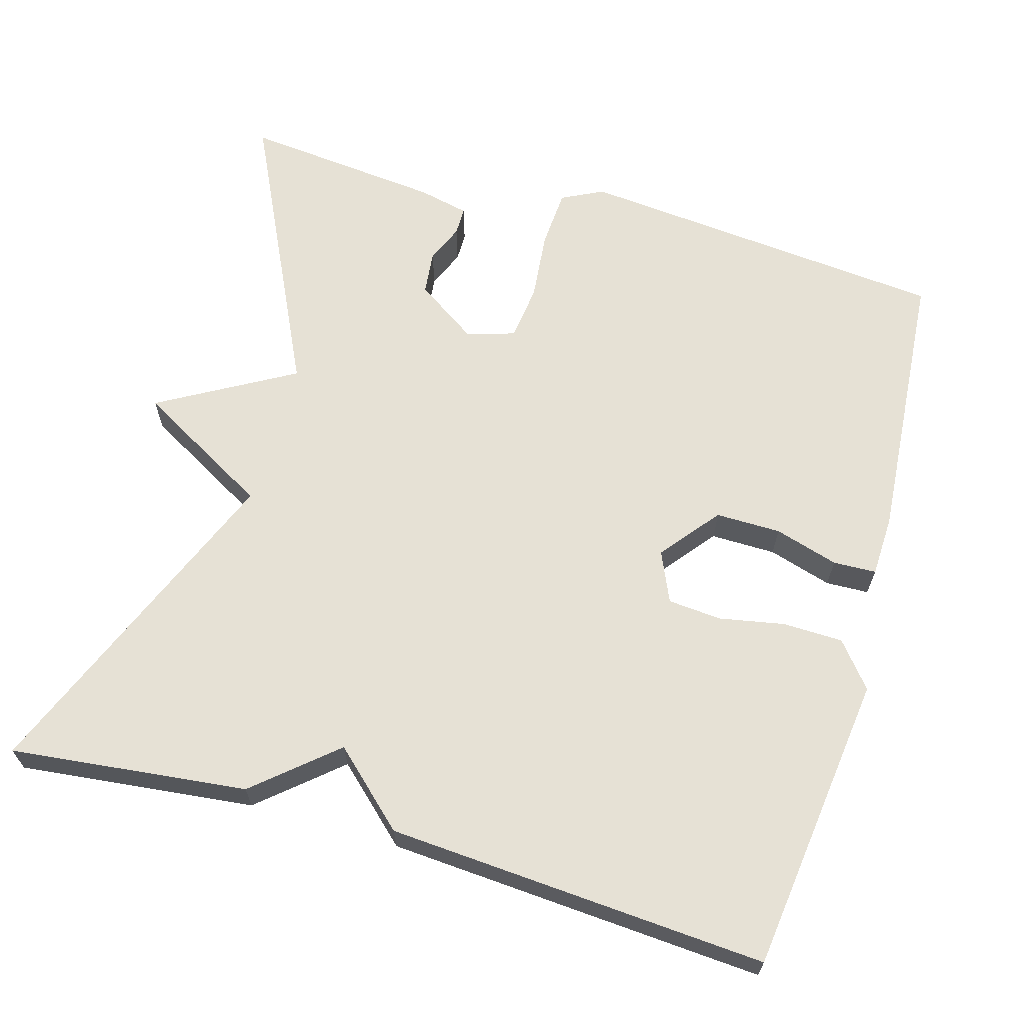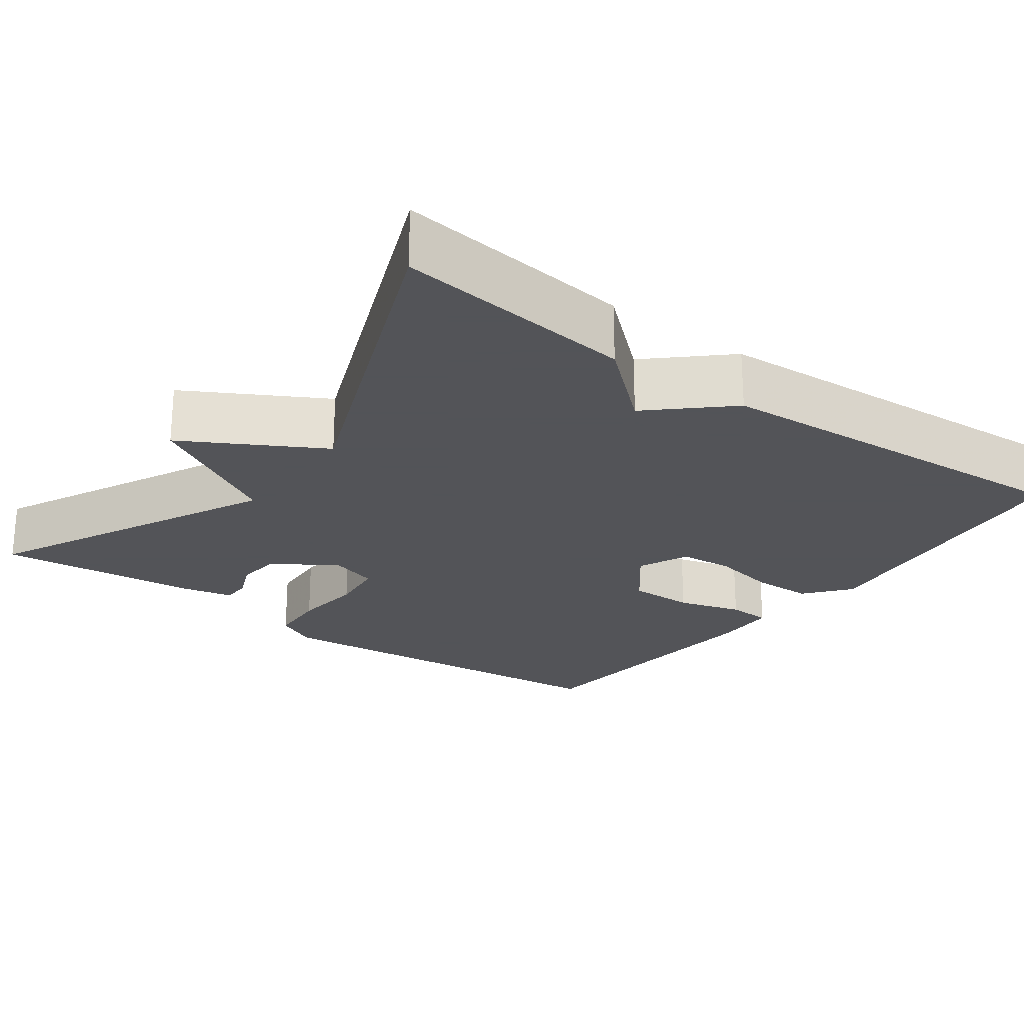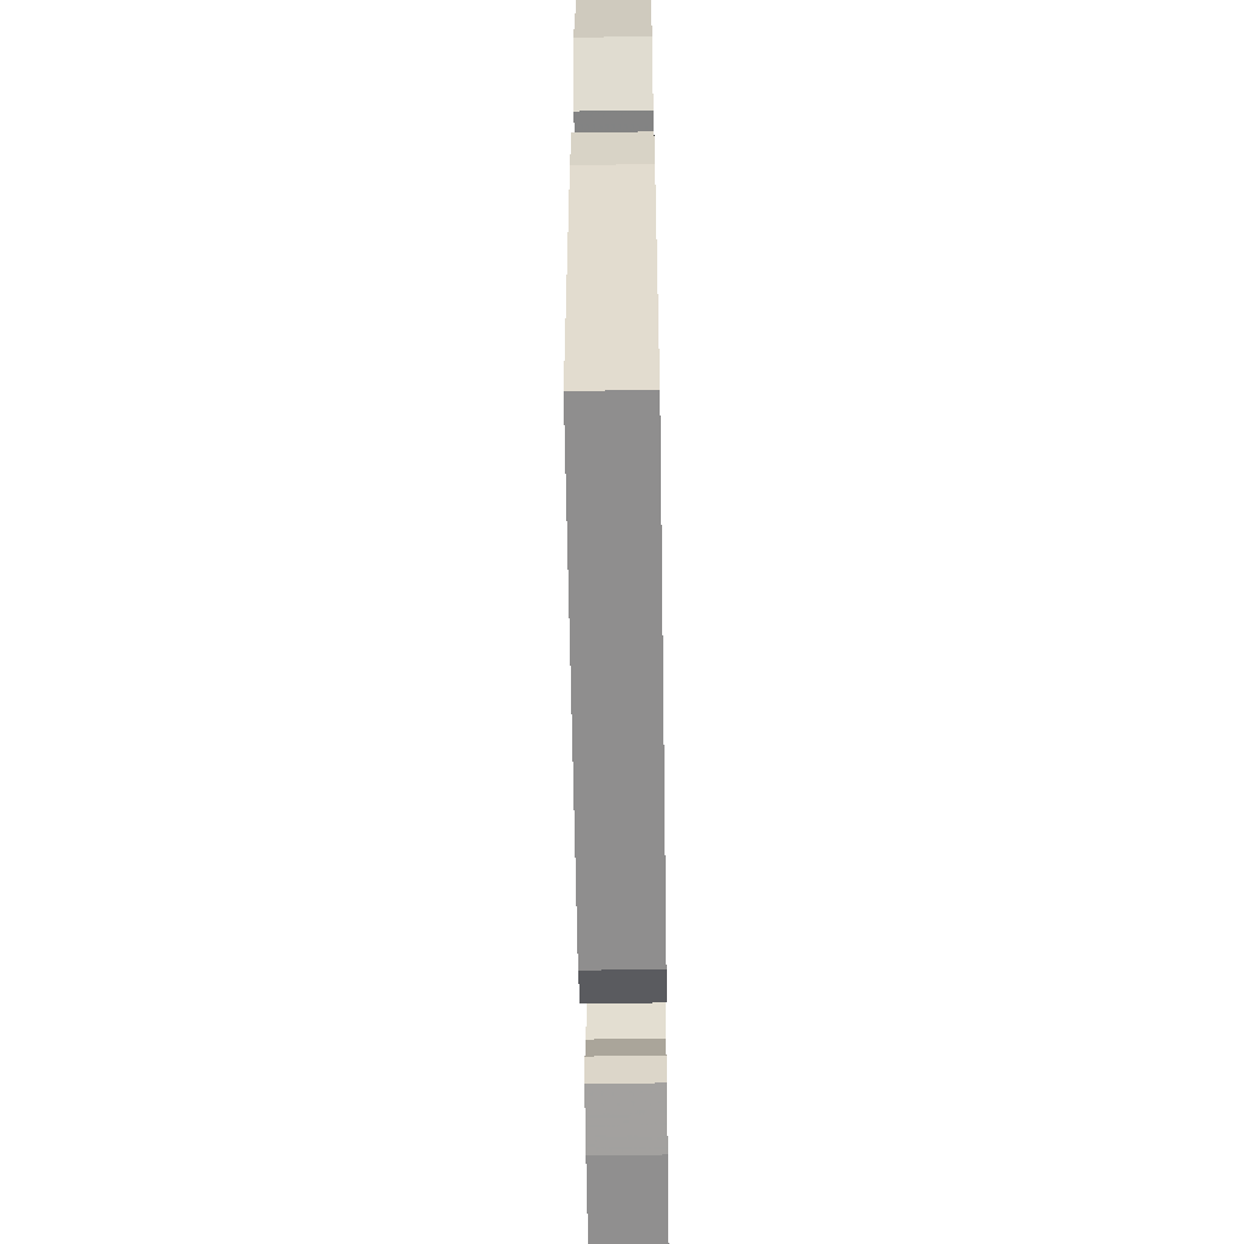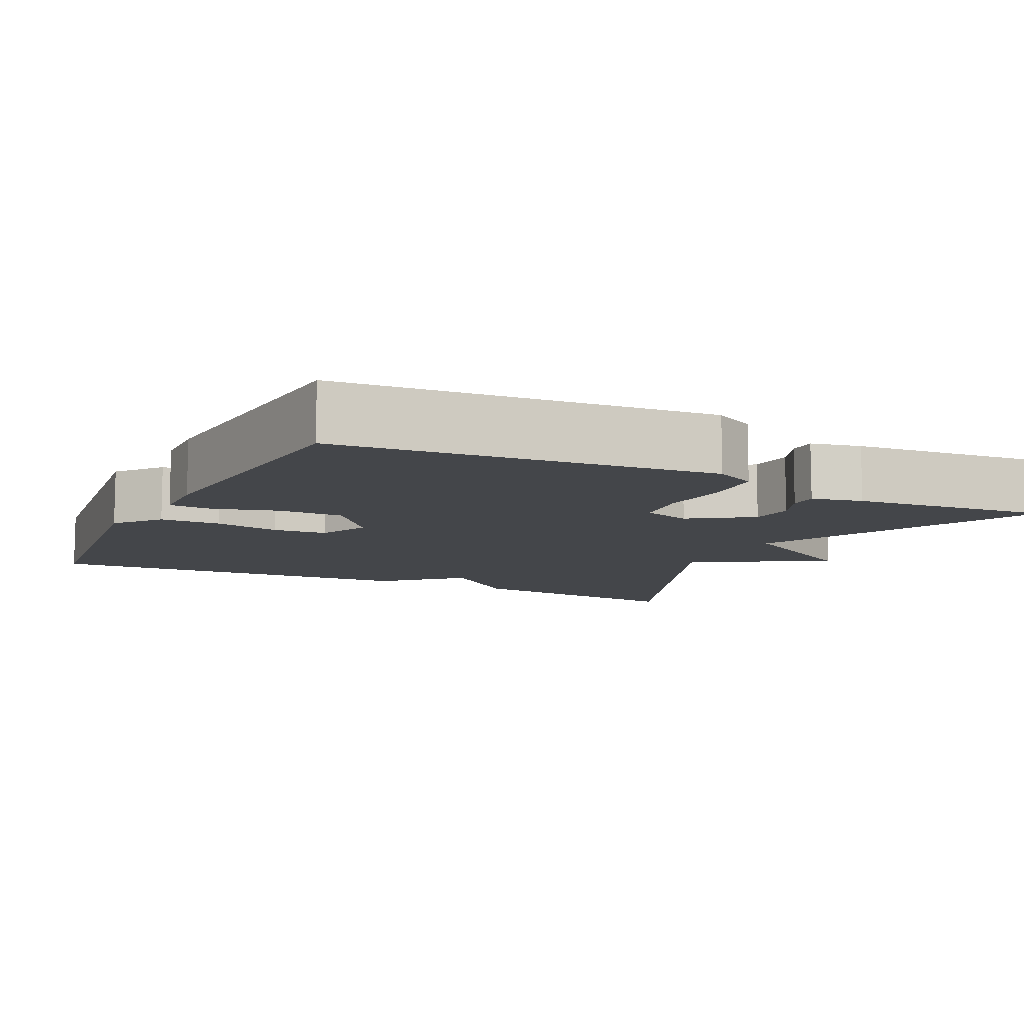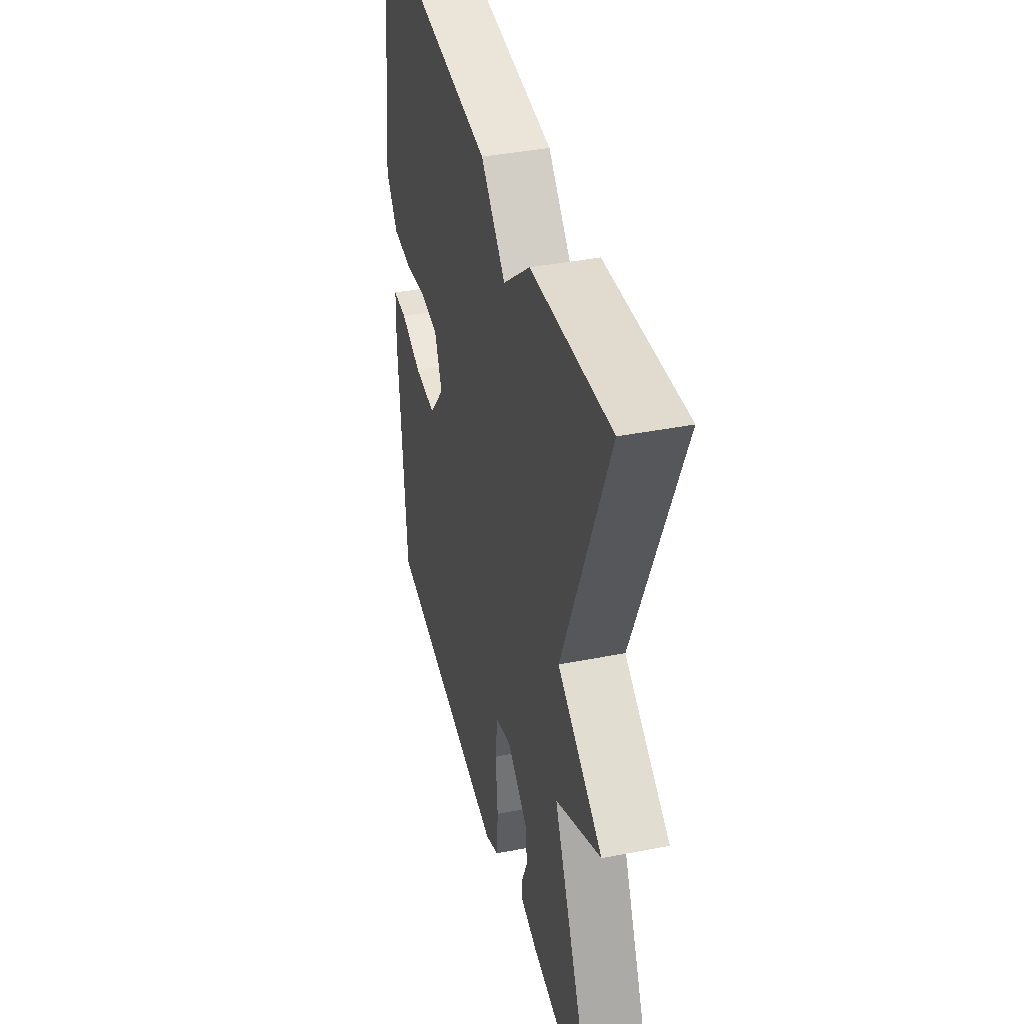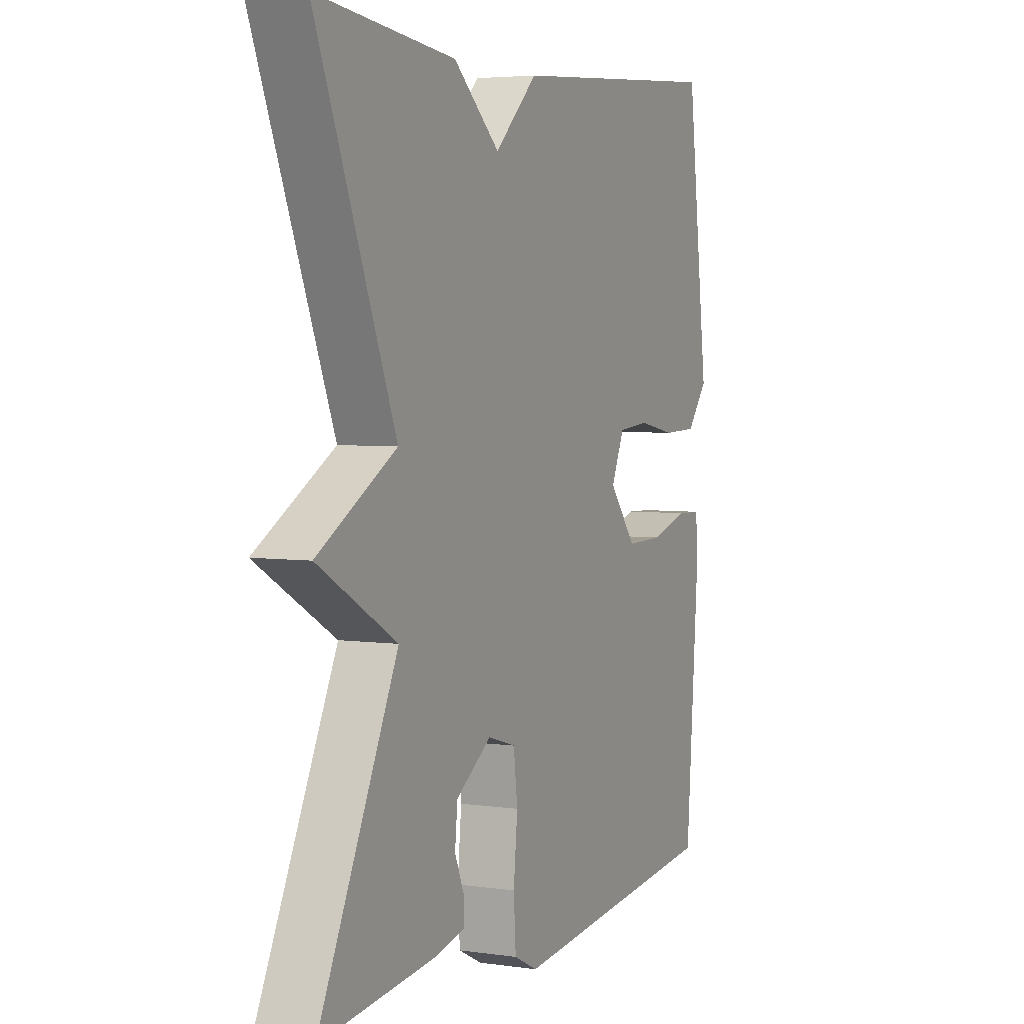
<metadata>
{"format":"obj","ext":"obj","renderer":"f3d","projection":"perspective","resolution":1024,"background":"white","views":[{"elev":64.8,"azim":16.0,"up":"+Y"},{"elev":-23.4,"azim":-36.6,"up":"+Y"},{"elev":-59.5,"azim":90.9,"up":"+Z"},{"elev":-9.8,"azim":153.4,"up":"+Y"},{"elev":40.3,"azim":-103.5,"up":"+Z"},{"elev":4.4,"azim":-65.1,"up":"+Z"}]}
</metadata>
<code>
v -0.5 0.07 -0.5
v -0.323 0.07 -0.132
v -0.499 0.07 -0.032
v -0.323 0.07 0.068
v -0.5 0.07 0.5
v -0.192 0.07 0.466
v -0.088 0.07 0.377
v 0.008 0.07 0.466
v 0.5 0.07 0.5
v 0.549 0.07 0.111
v 0.502 0.07 0.053
v 0.424 0.07 0.051
v 0.339 0.07 0.067
v 0.269 0.07 0.061
v 0.24 0.07 -0.005
v 0.301 0.07 -0.081
v 0.386 0.07 -0.08
v 0.469 0.07 -0.055
v 0.525 0.07 -0.057
v 0.528 0.07 -0.137
v 0.5 0.07 -0.5
v 0.013 0.07 -0.547
v -0.041 0.07 -0.52
v -0.046 0.07 -0.443
v -0.037 0.07 -0.352
v -0.046 0.07 -0.279
v -0.109 0.07 -0.26
v -0.189 0.07 -0.314
v -0.195 0.07 -0.371
v -0.174 0.07 -0.421
v -0.174 0.07 -0.458
v -0.24 0.07 -0.473
v -0.5 0 -0.5
v -0.323 0 -0.132
v -0.499 0 -0.032
v -0.323 0 0.068
v -0.5 0 0.5
v -0.192 0 0.466
v -0.088 0 0.377
v 0.008 0 0.466
v 0.5 0 0.5
v 0.549 0 0.111
v 0.502 0 0.053
v 0.424 0 0.051
v 0.339 0 0.067
v 0.269 0 0.061
v 0.24 0 -0.005
v 0.301 0 -0.081
v 0.386 0 -0.08
v 0.469 0 -0.055
v 0.525 0 -0.057
v 0.528 0 -0.137
v 0.5 0 -0.5
v 0.013 0 -0.547
v -0.041 0 -0.52
v -0.046 0 -0.443
v -0.037 0 -0.352
v -0.046 0 -0.279
v -0.109 0 -0.26
v -0.189 0 -0.314
v -0.195 0 -0.371
v -0.174 0 -0.421
v -0.174 0 -0.458
v -0.24 0 -0.473
f 32 1 2
f 31 32 2
f 30 31 2
f 29 30 2
f 28 29 2
f 27 28 2
f 26 27 2
f 23 24 25
f 22 23 25
f 21 22 25
f 20 21 25
f 19 20 25
f 18 19 25
f 17 18 25
f 16 17 25 26
f 2 3 4
f 26 2 4
f 16 26 4
f 15 16 4
f 11 12 13
f 10 11 13
f 9 10 13
f 8 9 13
f 7 8 13
f 7 13 14
f 7 14 15
f 6 7 15
f 5 6 15
f 4 5 15
f 34 33 64
f 34 64 63
f 34 63 62
f 34 62 61
f 34 61 60
f 34 60 59
f 34 59 58
f 57 56 55
f 57 55 54
f 57 54 53
f 57 53 52
f 57 52 51
f 57 51 50
f 57 50 49
f 58 57 49 48
f 36 35 34
f 36 34 58
f 36 58 48
f 36 48 47
f 45 44 43
f 45 43 42
f 45 42 41
f 45 41 40
f 45 40 39
f 46 45 39
f 47 46 39
f 47 39 38
f 47 38 37
f 47 37 36
f 1 33 34 2
f 2 34 35 3
f 3 35 36 4
f 4 36 37 5
f 5 37 38 6
f 6 38 39 7
f 7 39 40 8
f 8 40 41 9
f 9 41 42 10
f 10 42 43 11
f 11 43 44 12
f 12 44 45 13
f 13 45 46 14
f 14 46 47 15
f 15 47 48 16
f 16 48 49 17
f 17 49 50 18
f 18 50 51 19
f 19 51 52 20
f 20 52 53 21
f 21 53 54 22
f 22 54 55 23
f 23 55 56 24
f 24 56 57 25
f 25 57 58 26
f 26 58 59 27
f 27 59 60 28
f 28 60 61 29
f 29 61 62 30
f 30 62 63 31
f 31 63 64 32
f 32 64 33 1

</code>
